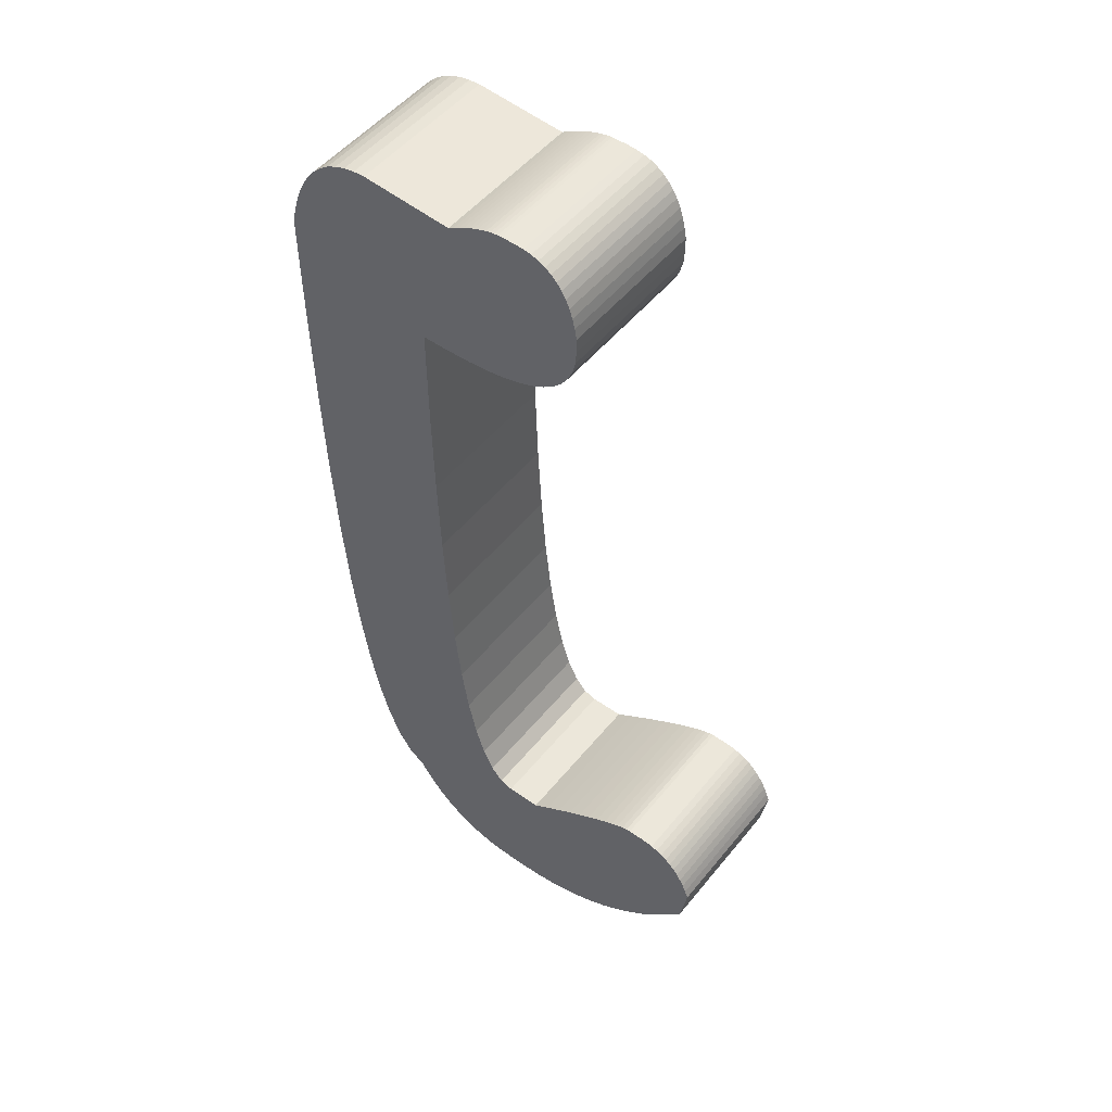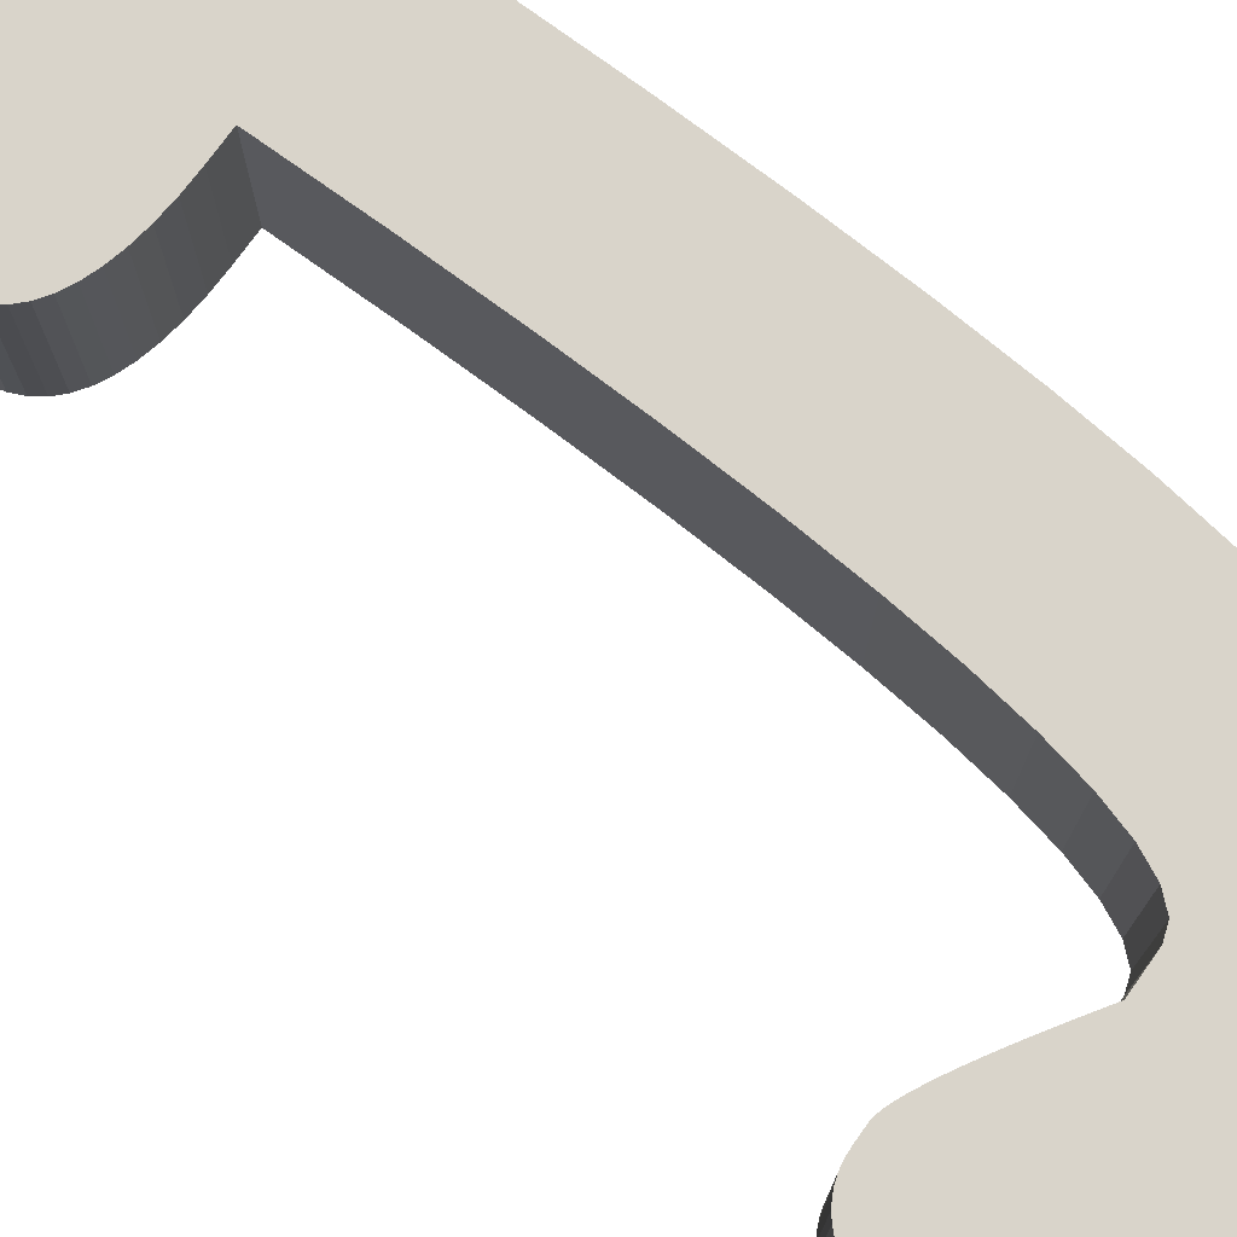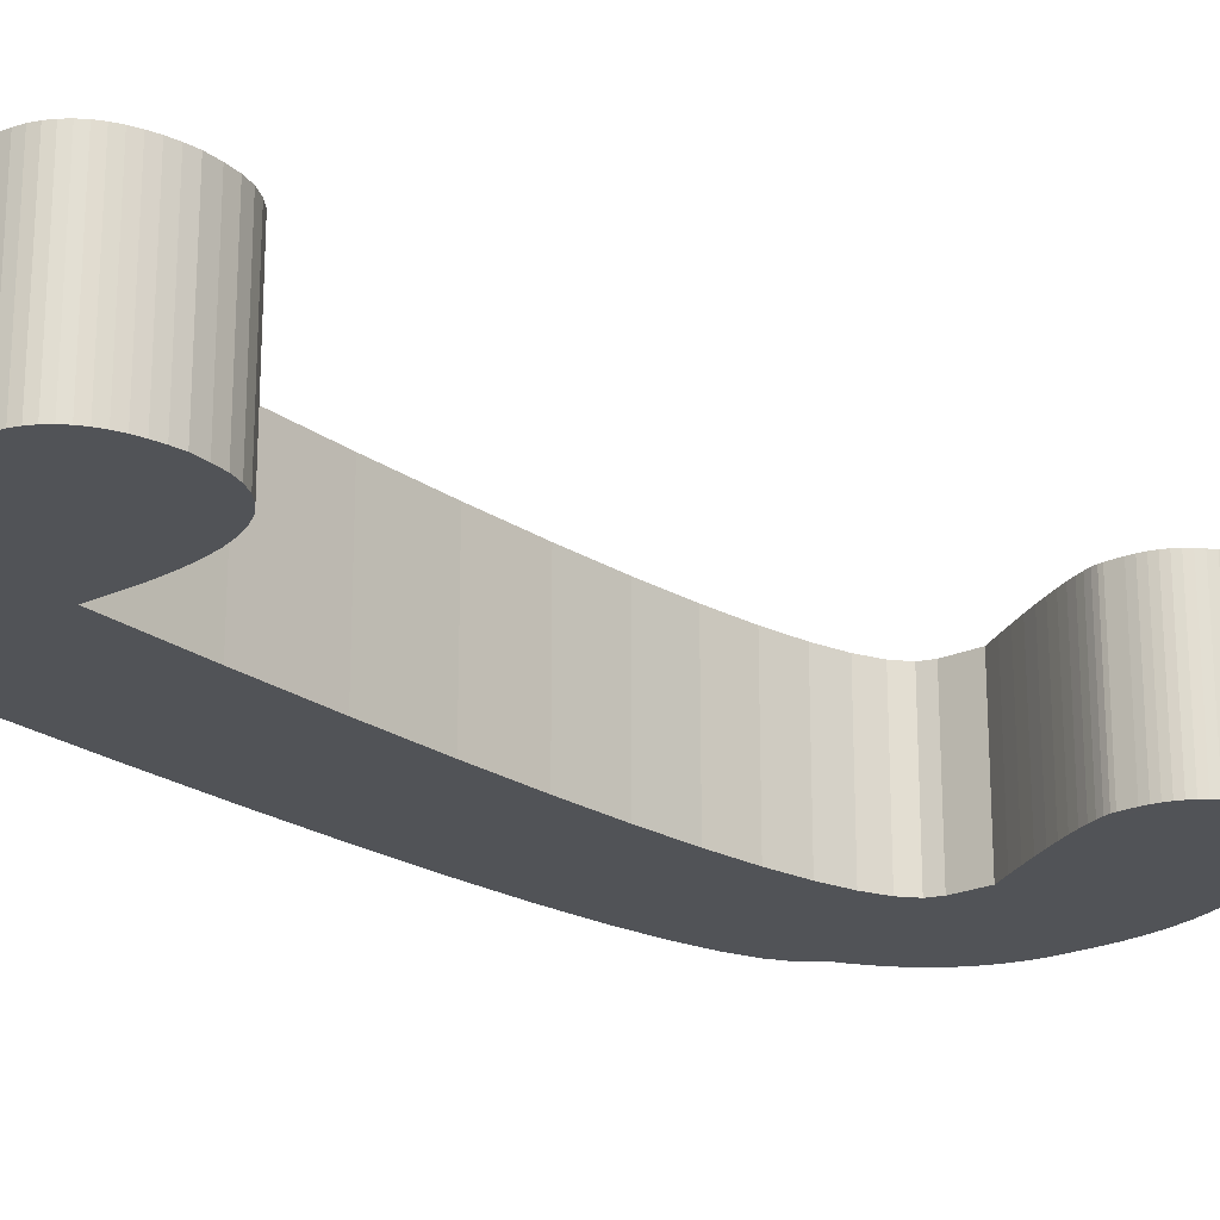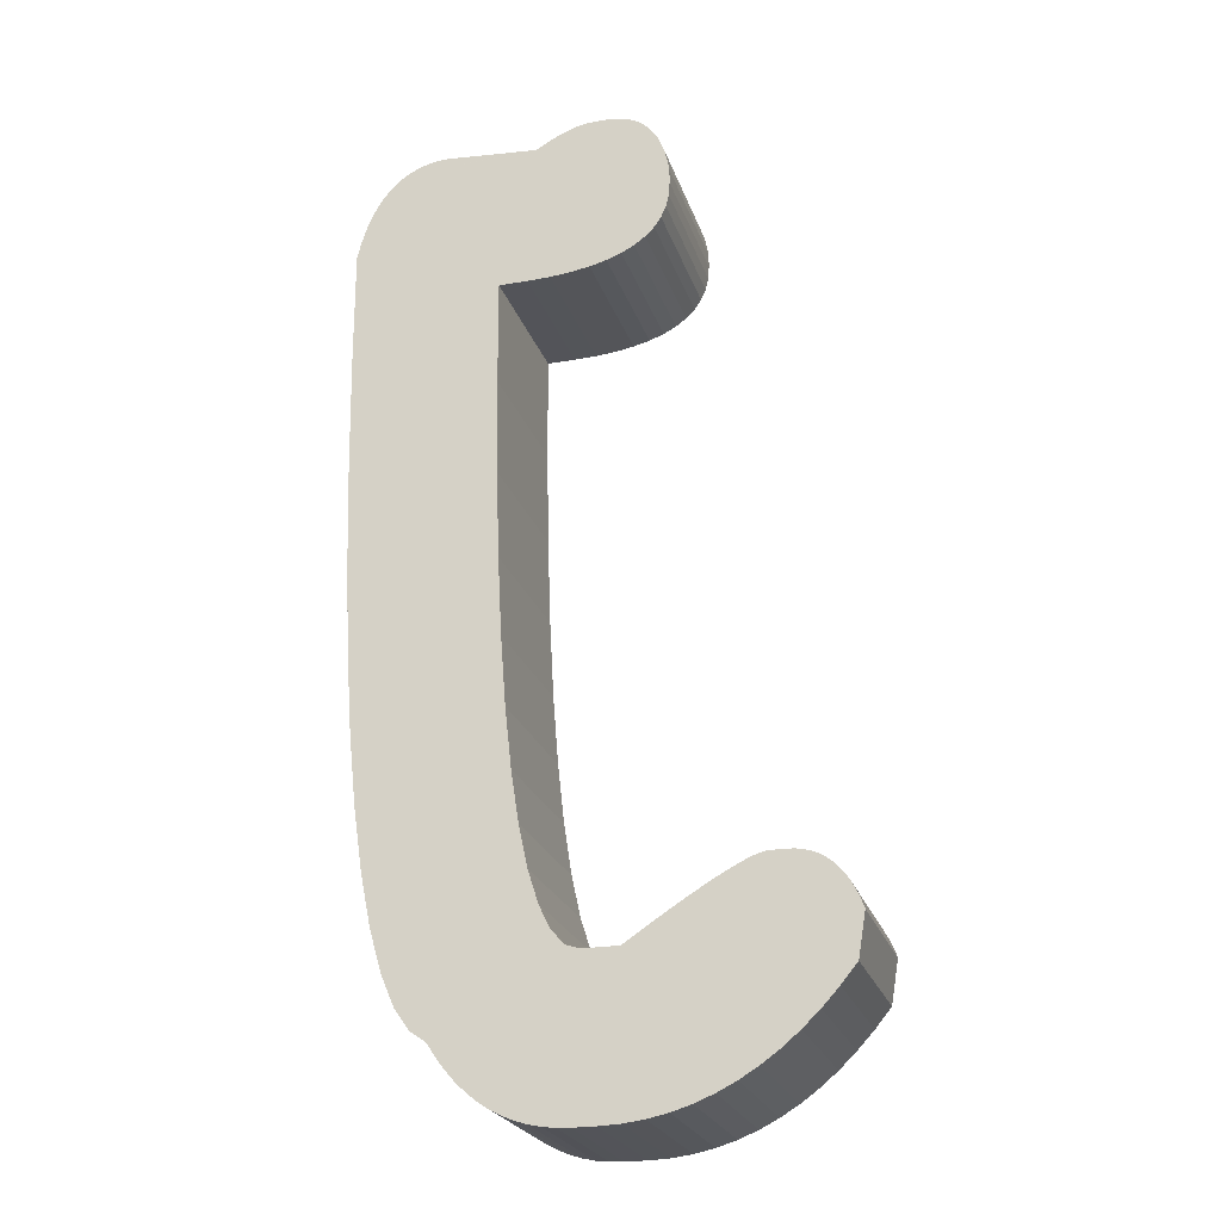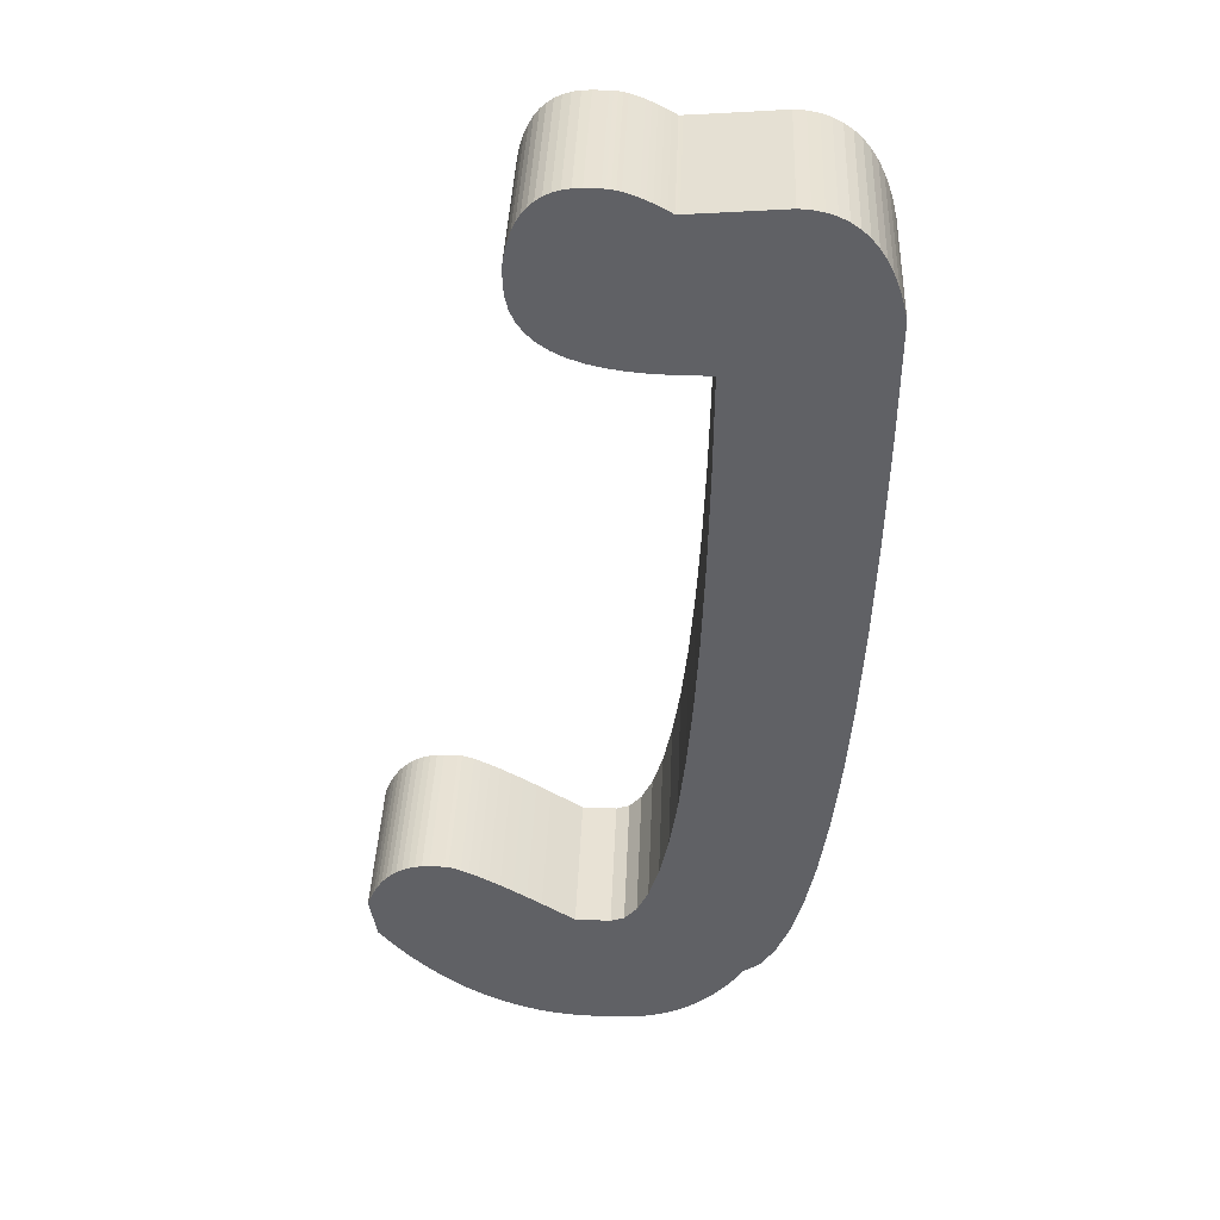
<metadata>
{"format":"obj","ext":"obj","renderer":"f3d","projection":"perspective","resolution":1024,"background":"white","views":[{"elev":50.8,"azim":-142.4,"up":"+Y"},{"elev":74.8,"azim":-54.5,"up":"+Z"},{"elev":-22.2,"azim":-142.3,"up":"+Z"},{"elev":-23.8,"azim":-163.8,"up":"+Y"},{"elev":40.7,"azim":2.3,"up":"+Y"}]}
</metadata>
<code>
o A_Text
v -0.01279 0.7039 -0
v -0.002468 0.7039 -0
v 0.000221 0.7038 -0
v 0.003053 0.7035 -0
v 0.006028 0.7029 -0
v 0.009147 0.7022 -0
v 0.01241 0.7012 -0
v 0.01581 0.7 -0
v 0.01936 0.6986 -0
v 0.02305 0.6969 -0
v 0.02689 0.6951 -0
v 0.03087 0.693 -0
v 0.03499 0.6907 -0
v 0.03925 0.6882 -0
v 0.04028 0.6882 -0
v 0.04215 0.6884 -0
v 0.04486 0.6885 -0
v 0.04843 0.6888 -0
v 0.05284 0.6891 -0
v 0.0581 0.6895 -0
v 0.0642 0.69 -0
v 0.07116 0.6906 -0
v 0.07896 0.6912 -0
v 0.08761 0.6919 -0
v 0.0971 0.6927 -0
v 0.1074 0.6936 -0
v 0.116 0.6931 -0
v 0.124 0.6916 -0
v 0.1316 0.689 -0
v 0.1386 0.6855 -0
v 0.145 0.6809 -0
v 0.151 0.6753 -0
v 0.1564 0.6687 -0
v 0.1613 0.6611 -0
v 0.1657 0.6525 -0
v 0.1695 0.6428 -0
v 0.1728 0.6321 -0
v 0.1756 0.6205 -0
v 0.1751 0.5318 -0
v 0.1736 0.4504 -0
v 0.171 0.3764 -0
v 0.1675 0.3097 -0
v 0.1629 0.2503 -0
v 0.1572 0.1982 -0
v 0.1506 0.1534 0
v 0.1429 0.116 0
v 0.1343 0.08589 0
v 0.1245 0.06309 0
v 0.1138 0.04763 0
v 0.1021 0.03948 0
v 0.09606 0.03031 0
v 0.08973 0.02193 0
v 0.08305 0.01436 0
v 0.07604 0.007577 0
v 0.0687 0.001595 0
v 0.06101 -0.003589 0
v 0.053 -0.007976 0
v 0.04464 -0.01157 0
v 0.03595 -0.01436 0
v 0.02692 -0.01635 0
v 0.01755 -0.01755 0
v 0.007851 -0.01794 0
v -0.007851 -0.01794 0
v -0.02316 -0.01733 -0
v -0.03815 -0.01548 -0
v -0.0528 -0.01239 -0
v -0.06712 -0.008075 -0
v -0.08111 -0.002524 -0
v -0.09477 0.004262 -0
v -0.1081 0.01228 -0
v -0.1211 0.02153 -0
v -0.1338 0.03202 -0
v -0.1461 0.04374 -0
v -0.1581 0.0567 -0
v -0.1698 0.07088 -0
v -0.1752 0.1023 -0
v -0.1727 0.109 -0
v -0.17 0.115 -0
v -0.167 0.1205 -0
v -0.1638 0.1255 -0
v -0.1603 0.1298 -0
v -0.1565 0.1336 -0
v -0.1524 0.1368 -0
v -0.1481 0.1394 -0
v -0.1435 0.1414 -0
v -0.1386 0.1429 -0
v -0.1335 0.1437 -0
v -0.1281 0.144 -0
v -0.1173 0.144 -0
v -0.1142 0.1436 -0
v -0.1102 0.1426 -0
v -0.1054 0.1407 -0
v -0.09967 0.1382 -0
v -0.09311 0.1349 -0
v -0.08569 0.1309 -0
v -0.07741 0.1262 -0
v -0.06827 0.1207 -0
v -0.05827 0.1145 -0
v -0.04741 0.1076 -0
v -0.03569 0.0999 -0
v -0.02311 0.09152 -0
v 0.002916 0.09152 -0
v 0.01295 0.0949 -0
v 0.02211 0.105 -0
v 0.03039 0.1219 -0
v 0.03781 0.1456 -0
v 0.04435 0.176 -0
v 0.05002 0.2132 -0
v 0.05482 0.2572 -0
v 0.05875 0.3079 -0
v 0.0618 0.3653 -0
v 0.06398 0.4296 -0
v 0.06529 0.5005 -0
v 0.06572 0.5783 -0
v 0.04464 0.5783 -0
v 0.02794 0.5787 -0
v 0.0127 0.58 -0
v -0.001094 0.5822 -0
v -0.01343 0.5853 -0
v -0.02432 0.5892 -0
v -0.03376 0.594 -0
v -0.04174 0.5997 -0
v -0.04828 0.6062 -0
v -0.05336 0.6136 -0
v -0.05699 0.6219 -0
v -0.05917 0.6311 -0
v -0.05989 0.6411 -0
v -0.05989 0.6519 -0
v -0.05847 0.6602 -0
v -0.05659 0.6678 -0
v -0.05426 0.6746 -0
v -0.05147 0.6808 -0
v -0.04822 0.6862 -0
v -0.04453 0.6909 -0
v -0.04037 0.6949 -0
v -0.03577 0.6981 -0
v -0.0307 0.7007 -0
v -0.02519 0.7025 -0
v -0.01921 0.7035 -0
v -0.01279 0.7039 -0.115
v -0.002468 0.7039 -0.115
v 0.000221 0.7038 -0.115
v 0.003053 0.7035 -0.115
v 0.006028 0.7029 -0.115
v 0.009147 0.7022 -0.115
v 0.01241 0.7012 -0.115
v 0.01581 0.7 -0.115
v 0.01936 0.6986 -0.115
v 0.02305 0.6969 -0.115
v 0.02689 0.6951 -0.115
v 0.03087 0.693 -0.115
v 0.03499 0.6907 -0.115
v 0.03925 0.6882 -0.115
v 0.04028 0.6882 -0.115
v 0.04215 0.6884 -0.115
v 0.04486 0.6885 -0.115
v 0.04843 0.6888 -0.115
v 0.05284 0.6891 -0.115
v 0.0581 0.6895 -0.115
v 0.0642 0.69 -0.115
v 0.07116 0.6906 -0.115
v 0.07896 0.6912 -0.115
v 0.08761 0.6919 -0.115
v 0.0971 0.6927 -0.115
v 0.1074 0.6936 -0.115
v 0.116 0.6931 -0.115
v 0.124 0.6916 -0.115
v 0.1316 0.689 -0.115
v 0.1386 0.6855 -0.115
v 0.145 0.6809 -0.115
v 0.151 0.6753 -0.115
v 0.1564 0.6687 -0.115
v 0.1613 0.6611 -0.115
v 0.1657 0.6525 -0.115
v 0.1695 0.6428 -0.115
v 0.1728 0.6321 -0.115
v 0.1756 0.6205 -0.115
v 0.1751 0.5318 -0.115
v 0.1736 0.4504 -0.115
v 0.171 0.3764 -0.115
v 0.1675 0.3097 -0.115
v 0.1629 0.2503 -0.115
v 0.1572 0.1982 -0.115
v 0.1506 0.1534 -0.115
v 0.1429 0.116 -0.115
v 0.1343 0.08589 -0.115
v 0.1245 0.06309 -0.115
v 0.1138 0.04763 -0.115
v 0.1021 0.03948 -0.115
v 0.09606 0.03031 -0.115
v 0.08973 0.02193 -0.115
v 0.08305 0.01436 -0.115
v 0.07604 0.007577 -0.115
v 0.0687 0.001595 -0.115
v 0.06101 -0.003589 -0.115
v 0.053 -0.007976 -0.115
v 0.04464 -0.01157 -0.115
v 0.03595 -0.01436 -0.115
v 0.02692 -0.01635 -0.115
v 0.01755 -0.01755 -0.115
v 0.007851 -0.01794 -0.115
v -0.007851 -0.01794 -0.115
v -0.02316 -0.01733 -0.115
v -0.03815 -0.01548 -0.115
v -0.0528 -0.01239 -0.115
v -0.06712 -0.008075 -0.115
v -0.08111 -0.002524 -0.115
v -0.09477 0.004262 -0.115
v -0.1081 0.01228 -0.115
v -0.1211 0.02153 -0.115
v -0.1338 0.03202 -0.115
v -0.1461 0.04374 -0.115
v -0.1581 0.0567 -0.115
v -0.1698 0.07088 -0.115
v -0.1752 0.1023 -0.115
v -0.1727 0.109 -0.115
v -0.17 0.115 -0.115
v -0.167 0.1205 -0.115
v -0.1638 0.1255 -0.115
v -0.1603 0.1298 -0.115
v -0.1565 0.1336 -0.115
v -0.1524 0.1368 -0.115
v -0.1481 0.1394 -0.115
v -0.1435 0.1414 -0.115
v -0.1386 0.1429 -0.115
v -0.1335 0.1437 -0.115
v -0.1281 0.144 -0.115
v -0.1173 0.144 -0.115
v -0.1142 0.1436 -0.115
v -0.1102 0.1426 -0.115
v -0.1054 0.1407 -0.115
v -0.09967 0.1382 -0.115
v -0.09311 0.1349 -0.115
v -0.08569 0.1309 -0.115
v -0.07741 0.1262 -0.115
v -0.06827 0.1207 -0.115
v -0.05827 0.1145 -0.115
v -0.04741 0.1076 -0.115
v -0.03569 0.0999 -0.115
v -0.02311 0.09152 -0.115
v 0.002916 0.09152 -0.115
v 0.01295 0.0949 -0.115
v 0.02211 0.105 -0.115
v 0.03039 0.1219 -0.115
v 0.03781 0.1456 -0.115
v 0.04435 0.176 -0.115
v 0.05002 0.2132 -0.115
v 0.05482 0.2572 -0.115
v 0.05875 0.3079 -0.115
v 0.0618 0.3653 -0.115
v 0.06398 0.4296 -0.115
v 0.06529 0.5005 -0.115
v 0.06572 0.5783 -0.115
v 0.04464 0.5783 -0.115
v 0.02794 0.5787 -0.115
v 0.0127 0.58 -0.115
v -0.001094 0.5822 -0.115
v -0.01343 0.5853 -0.115
v -0.02432 0.5892 -0.115
v -0.03376 0.594 -0.115
v -0.04174 0.5997 -0.115
v -0.04828 0.6062 -0.115
v -0.05336 0.6136 -0.115
v -0.05699 0.6219 -0.115
v -0.05917 0.6311 -0.115
v -0.05989 0.6411 -0.115
v -0.05989 0.6519 -0.115
v -0.05847 0.6602 -0.115
v -0.05659 0.6678 -0.115
v -0.05426 0.6746 -0.115
v -0.05147 0.6808 -0.115
v -0.04822 0.6862 -0.115
v -0.04453 0.6909 -0.115
v -0.04037 0.6949 -0.115
v -0.03577 0.6981 -0.115
v -0.0307 0.7007 -0.115
v -0.02519 0.7025 -0.115
v -0.01921 0.7035 -0.115
f 139 2 1
f 139 3 2
f 139 4 3
f 138 4 139
f 138 5 4
f 138 6 5
f 137 6 138
f 137 7 6
f 137 8 7
f 136 8 137
f 136 9 8
f 136 10 9
f 135 10 136
f 135 11 10
f 135 12 11
f 134 12 135
f 25 27 26
f 25 28 27
f 134 13 12
f 24 28 25
f 23 28 24
f 23 29 28
f 22 29 23
f 133 13 134
f 133 14 13
f 21 29 22
f 20 29 21
f 19 29 20
f 18 29 19
f 18 30 29
f 17 30 18
f 16 30 17
f 15 30 16
f 14 30 15
f 133 30 14
f 132 30 133
f 132 31 30
f 132 32 31
f 131 32 132
f 131 33 32
f 130 33 131
f 130 34 33
f 129 34 130
f 129 35 34
f 128 35 129
f 128 36 35
f 127 36 128
f 127 37 36
f 126 37 127
f 126 38 37
f 125 38 126
f 124 38 125
f 124 114 38
f 114 39 38
f 123 114 124
f 122 114 123
f 121 114 122
f 120 114 121
f 119 114 120
f 118 114 119
f 117 114 118
f 116 114 117
f 115 114 116
f 113 39 114
f 113 40 39
f 112 40 113
f 112 41 40
f 111 41 112
f 111 42 41
f 110 42 111
f 110 43 42
f 109 43 110
f 108 43 109
f 108 44 43
f 107 44 108
f 107 45 44
f 106 45 107
f 106 46 45
f 105 46 106
f 87 89 88
f 87 90 89
f 86 90 87
f 86 91 90
f 85 91 86
f 85 92 91
f 84 92 85
f 84 93 92
f 83 93 84
f 83 94 93
f 82 94 83
f 82 95 94
f 81 95 82
f 81 96 95
f 80 96 81
f 80 97 96
f 79 97 80
f 104 46 105
f 79 98 97
f 78 98 79
f 104 47 46
f 77 98 78
f 77 99 98
f 76 99 77
f 76 100 99
f 103 47 104
f 75 100 76
f 75 101 100
f 102 47 103
f 75 102 101
f 75 47 102
f 75 48 47
f 74 48 75
f 74 49 48
f 73 49 74
f 73 50 49
f 72 50 73
f 72 51 50
f 71 51 72
f 71 52 51
f 71 53 52
f 70 53 71
f 70 54 53
f 69 54 70
f 69 55 54
f 68 55 69
f 68 56 55
f 67 56 68
f 67 57 56
f 67 58 57
f 66 58 67
f 66 59 58
f 65 59 66
f 65 60 59
f 64 60 65
f 64 61 60
f 63 61 64
f 63 62 61
f 278 140 141
f 278 141 142
f 278 142 143
f 277 278 143
f 277 143 144
f 277 144 145
f 276 277 145
f 276 145 146
f 276 146 147
f 275 276 147
f 275 147 148
f 275 148 149
f 274 275 149
f 274 149 150
f 274 150 151
f 273 274 151
f 164 165 166
f 164 166 167
f 273 151 152
f 163 164 167
f 162 163 167
f 162 167 168
f 161 162 168
f 272 273 152
f 272 152 153
f 160 161 168
f 159 160 168
f 158 159 168
f 157 158 168
f 157 168 169
f 156 157 169
f 155 156 169
f 154 155 169
f 153 154 169
f 272 153 169
f 271 272 169
f 271 169 170
f 271 170 171
f 270 271 171
f 270 171 172
f 269 270 172
f 269 172 173
f 268 269 173
f 268 173 174
f 267 268 174
f 267 174 175
f 266 267 175
f 266 175 176
f 265 266 176
f 265 176 177
f 264 265 177
f 263 264 177
f 263 177 253
f 253 177 178
f 262 263 253
f 261 262 253
f 260 261 253
f 259 260 253
f 258 259 253
f 257 258 253
f 256 257 253
f 255 256 253
f 254 255 253
f 252 253 178
f 252 178 179
f 251 252 179
f 251 179 180
f 250 251 180
f 250 180 181
f 249 250 181
f 249 181 182
f 248 249 182
f 247 248 182
f 247 182 183
f 246 247 183
f 246 183 184
f 245 246 184
f 245 184 185
f 244 245 185
f 226 227 228
f 226 228 229
f 225 226 229
f 225 229 230
f 224 225 230
f 224 230 231
f 223 224 231
f 223 231 232
f 222 223 232
f 222 232 233
f 221 222 233
f 221 233 234
f 220 221 234
f 220 234 235
f 219 220 235
f 219 235 236
f 218 219 236
f 243 244 185
f 218 236 237
f 217 218 237
f 243 185 186
f 216 217 237
f 216 237 238
f 215 216 238
f 215 238 239
f 242 243 186
f 214 215 239
f 214 239 240
f 241 242 186
f 214 240 241
f 214 241 186
f 214 186 187
f 213 214 187
f 213 187 188
f 212 213 188
f 212 188 189
f 211 212 189
f 211 189 190
f 210 211 190
f 210 190 191
f 210 191 192
f 209 210 192
f 209 192 193
f 208 209 193
f 208 193 194
f 207 208 194
f 207 194 195
f 206 207 195
f 206 195 196
f 206 196 197
f 205 206 197
f 205 197 198
f 204 205 198
f 204 198 199
f 203 204 199
f 203 199 200
f 202 203 200
f 202 200 201
f 52 53 192 191
f 25 26 165 164
f 73 74 213 212
f 29 30 169 168
f 60 61 200 199
f 77 78 217 216
f 84 85 224 223
f 41 42 181 180
f 118 119 258 257
f 45 46 185 184
f 129 130 269 268
f 69 70 209 208
f 98 99 238 237
f 9 10 149 148
f 64 65 204 203
f 13 14 153 152
f 80 81 220 219
f 37 38 177 176
f 65 66 205 204
f 24 25 164 163
f 5 6 145 144
f 88 89 228 227
f 20 21 160 159
f 114 115 254 253
f 136 137 276 275
f 92 93 232 231
f 33 34 173 172
f 111 112 251 250
f 126 127 266 265
f 53 54 193 192
f 107 108 247 246
f 28 29 168 167
f 122 123 262 261
f 1 2 141 140
f 103 104 243 242
f 72 73 212 211
f 42 43 182 181
f 49 50 189 188
f 76 77 216 215
f 32 33 172 171
f 46 47 186 185
f 87 88 227 226
f 128 129 268 267
f 12 13 152 151
f 83 84 223 222
f 57 58 197 196
f 68 69 208 207
f 119 120 259 258
f 38 39 178 177
f 132 133 272 271
f 61 62 201 200
f 99 100 239 238
f 91 92 231 230
f 16 17 156 155
f 23 24 163 162
f 34 35 174 173
f 19 20 159 158
f 135 136 275 274
f 8 9 148 147
f 54 55 194 193
f 95 96 235 234
f 104 105 244 243
f 115 116 255 254
f 4 5 144 143
f 75 76 215 214
f 108 109 248 247
f 27 28 167 166
f 127 128 267 266
f 123 124 263 262
f 50 51 190 189
f 100 101 240 239
f 86 87 226 225
f 43 44 183 182
f 79 80 219 218
f 31 32 171 170
f 58 59 198 197
f 11 12 151 150
f 62 63 202 201
f 71 72 211 210
f 96 97 236 235
f 47 48 187 186
f 131 132 271 270
f 67 68 207 206
f 116 117 256 255
f 22 23 162 161
f 15 16 155 154
f 82 83 222 221
f 39 40 179 178
f 139 1 140 278
f 94 95 234 233
f 35 36 175 174
f 112 113 252 251
f 7 8 147 146
f 138 139 278 277
f 90 91 230 229
f 105 106 245 244
f 18 19 158 157
f 134 135 274 273
f 3 4 143 142
f 109 110 249 248
f 120 121 260 259
f 55 56 195 194
f 26 27 166 165
f 124 125 264 263
f 51 52 191 190
f 78 79 218 217
f 101 102 241 240
f 30 31 170 169
f 44 45 184 183
f 74 75 214 213
f 59 60 199 198
f 70 71 210 209
f 85 86 225 224
f 130 131 270 269
f 97 98 237 236
f 10 11 150 149
f 48 49 188 187
f 117 118 257 256
f 14 15 154 153
f 63 64 203 202
f 81 82 221 220
f 40 41 180 179
f 21 22 161 160
f 6 7 146 145
f 36 37 176 175
f 66 67 206 205
f 113 114 253 252
f 89 90 229 228
f 110 111 250 249
f 137 138 277 276
f 93 94 233 232
f 106 107 246 245
f 17 18 157 156
f 121 122 261 260
f 133 134 273 272
f 2 3 142 141
f 56 57 196 195
f 102 103 242 241
f 125 126 265 264

</code>
